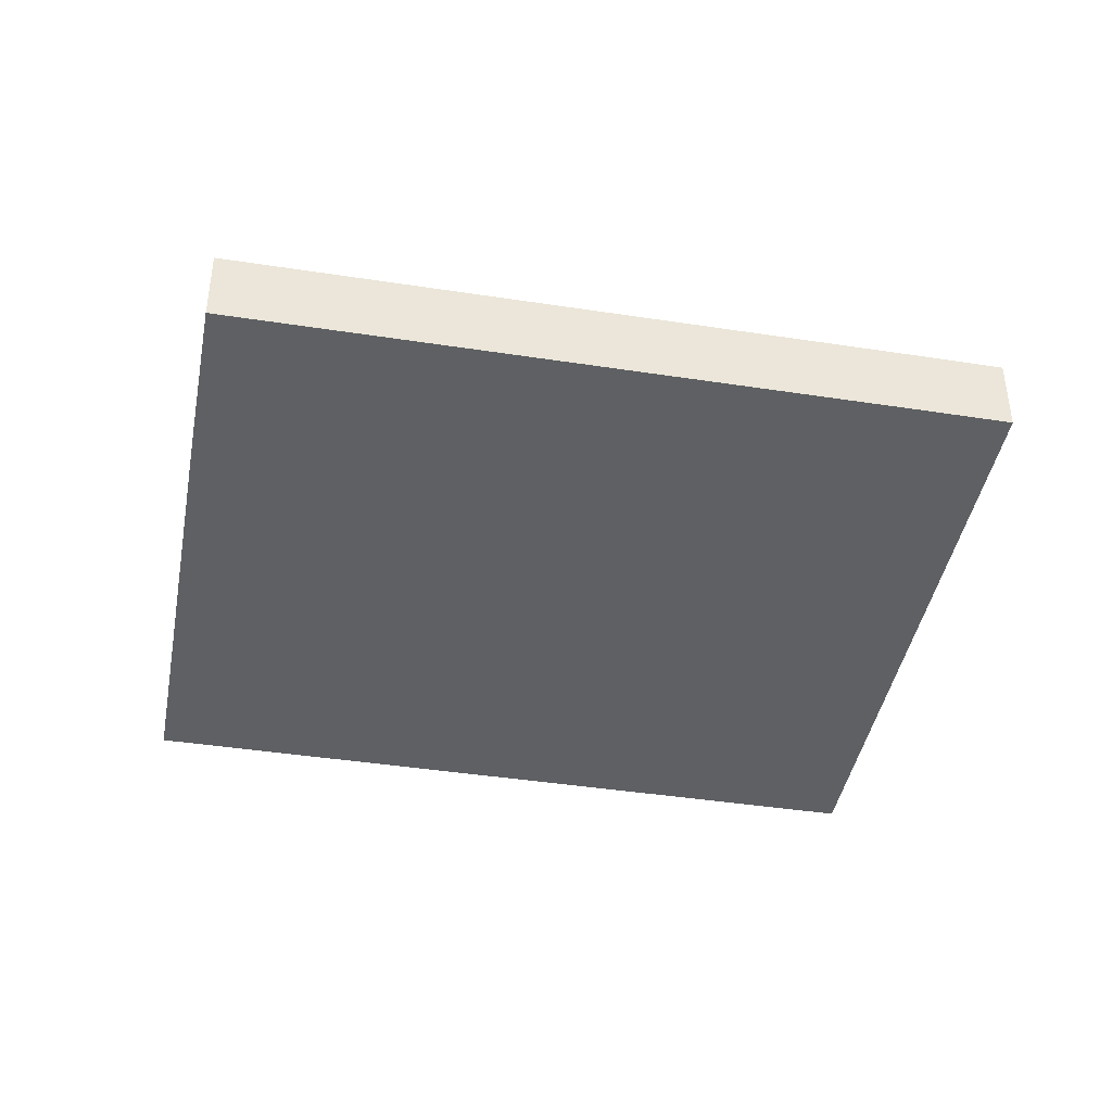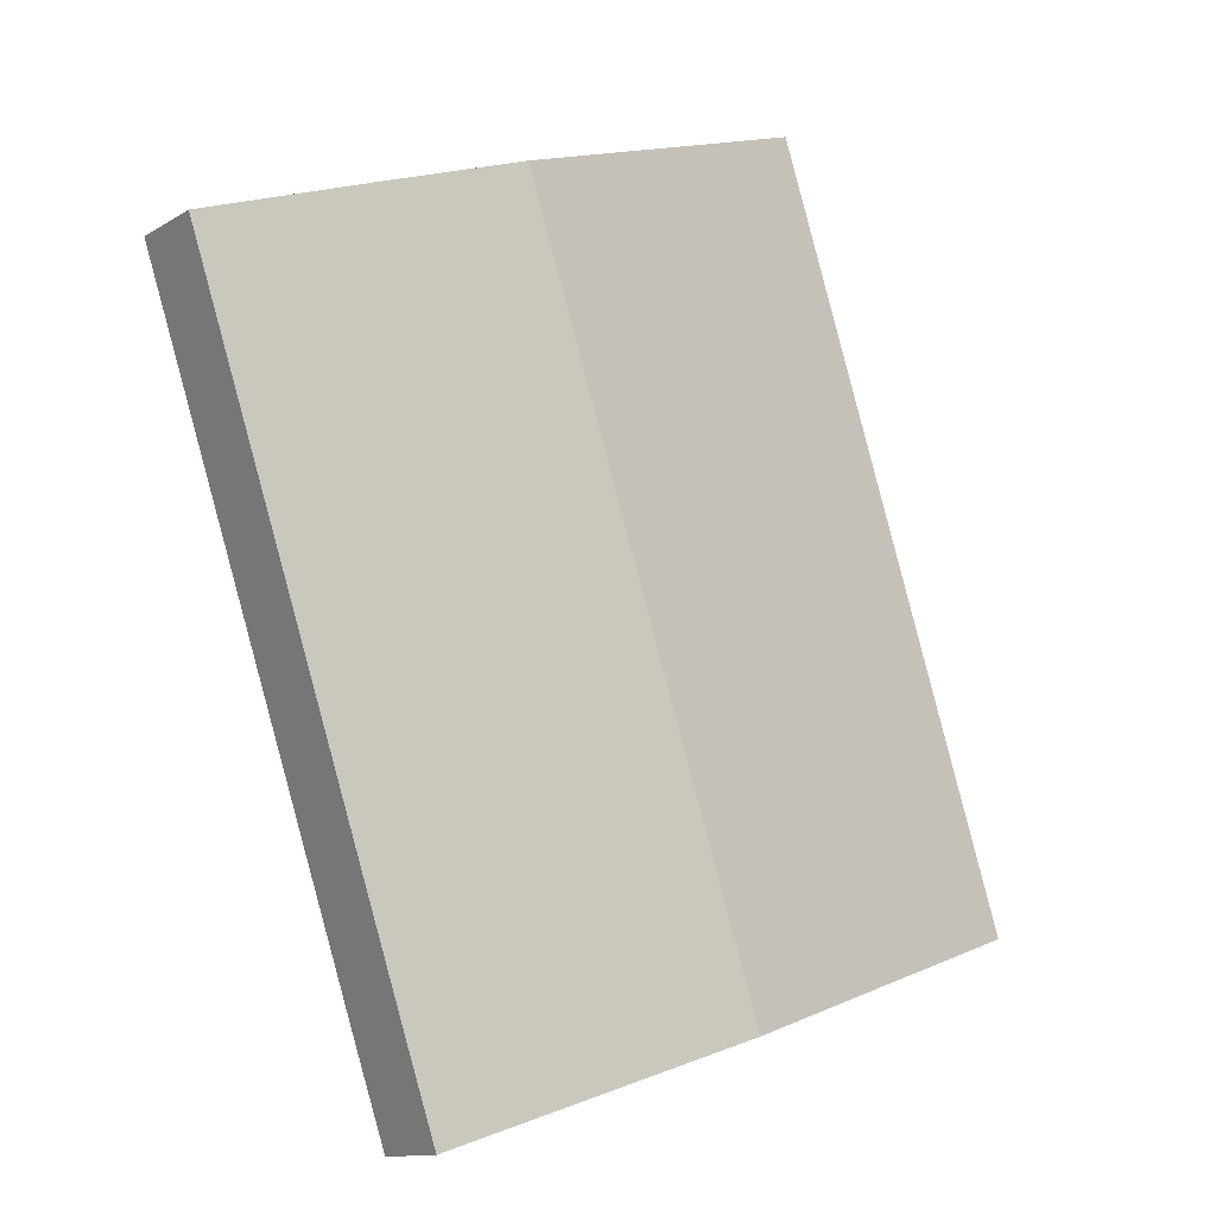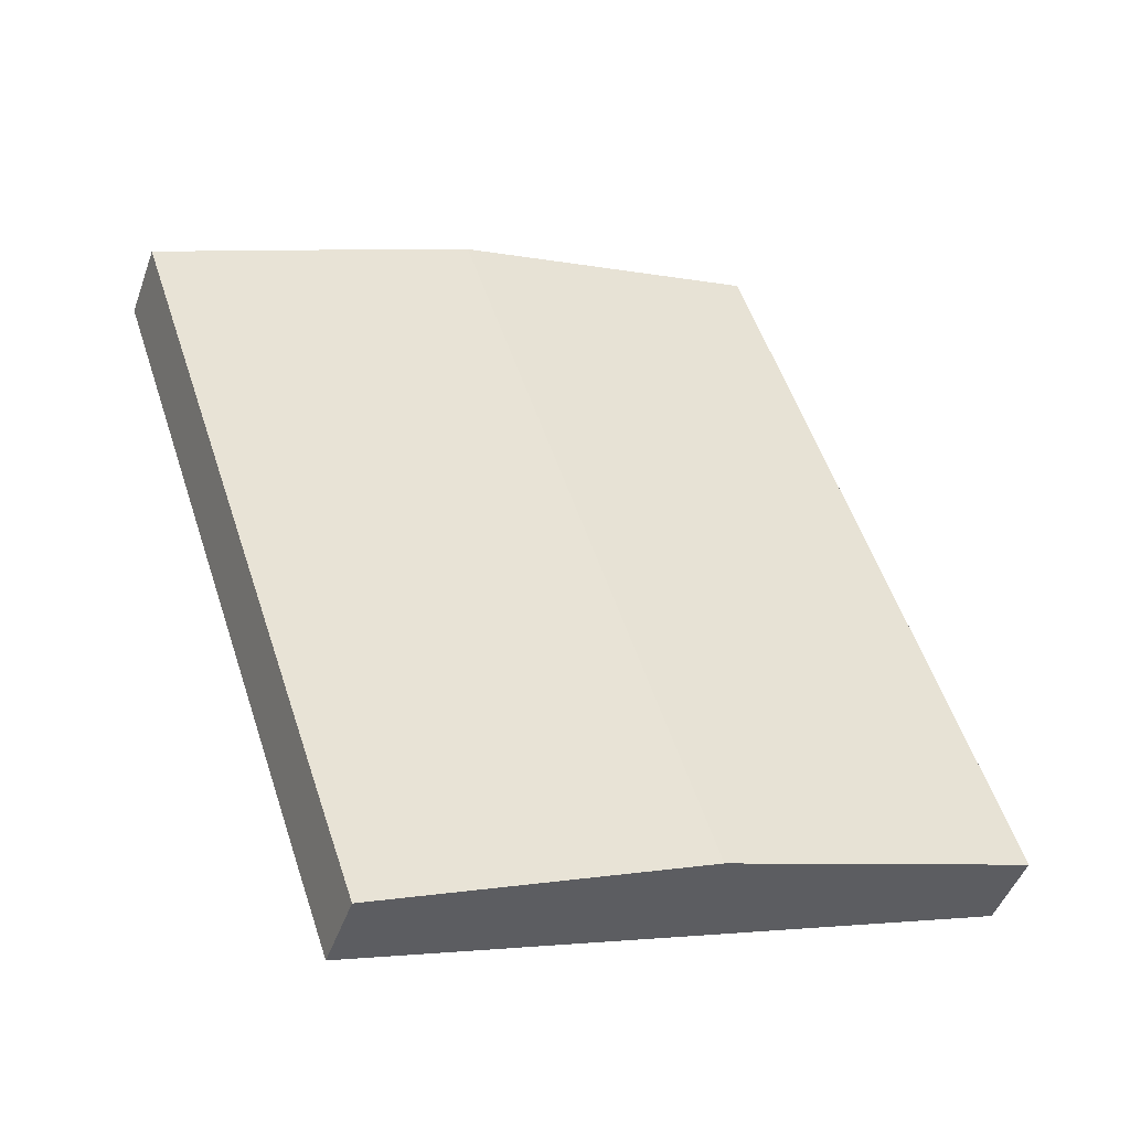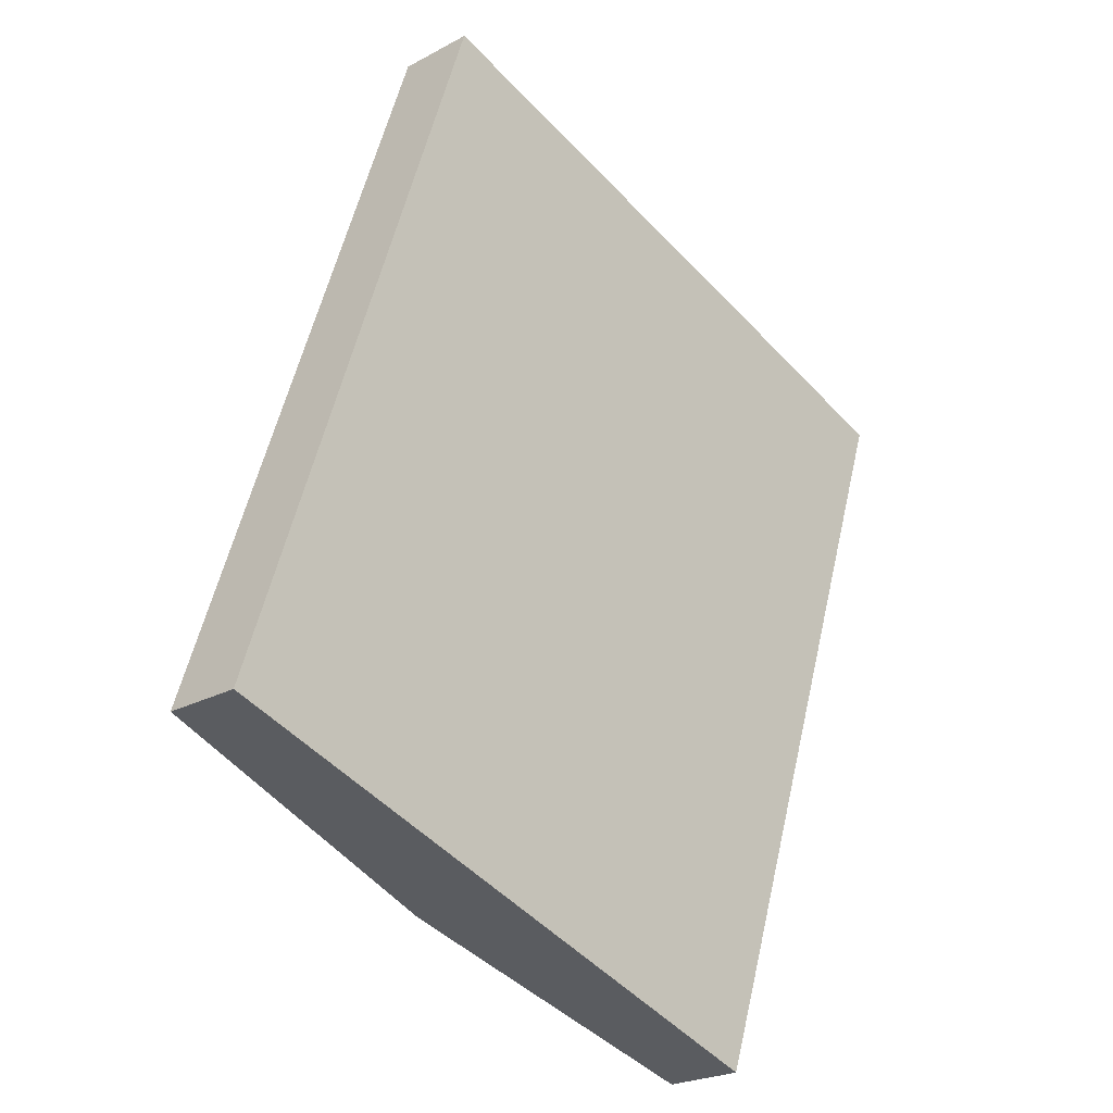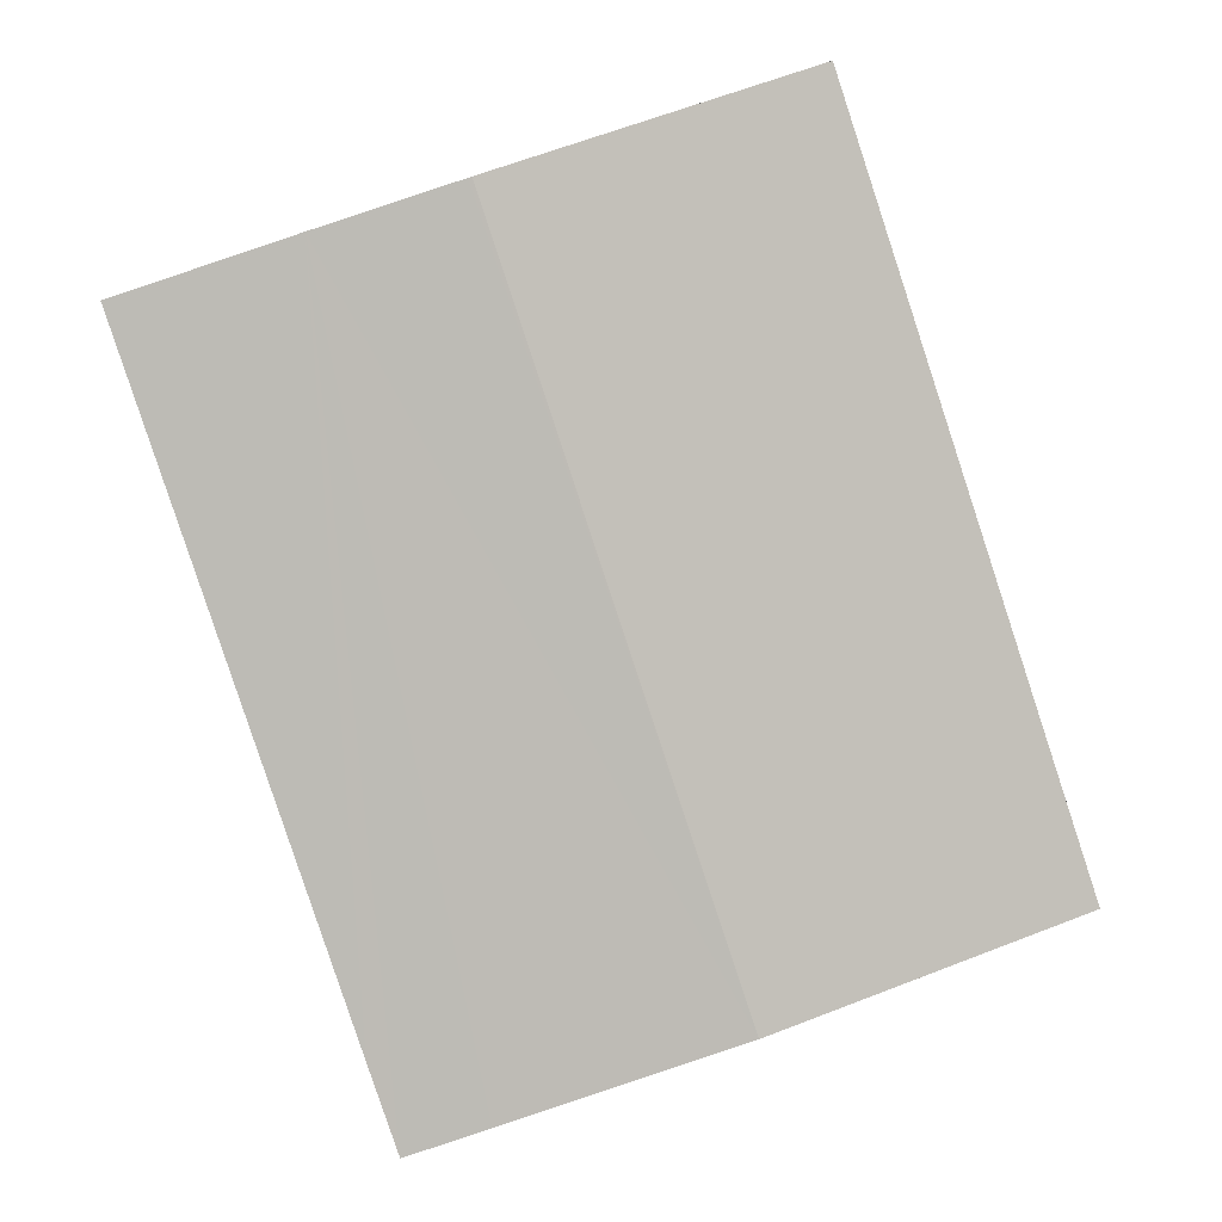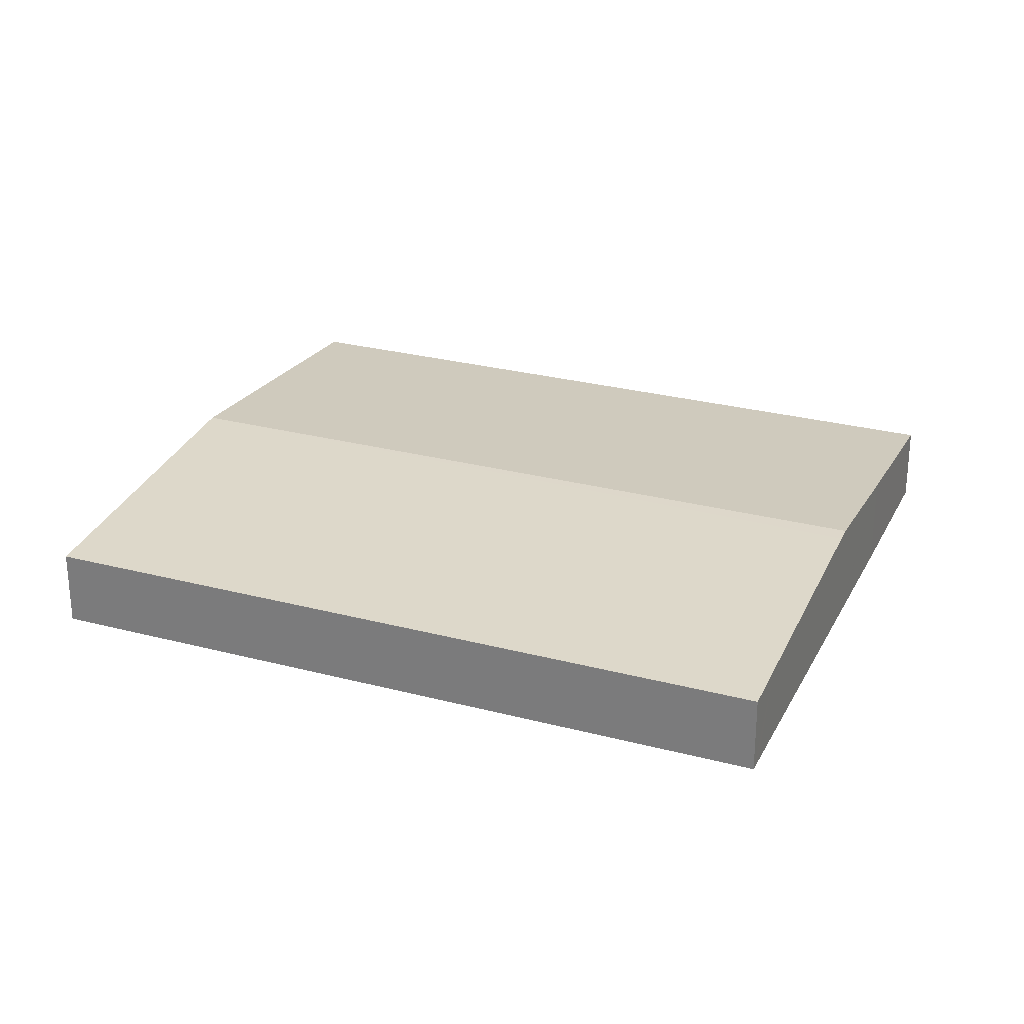
<metadata>
{"format":"obj","ext":"obj","renderer":"f3d","projection":"perspective","resolution":1024,"background":"white","views":[{"elev":-42.2,"azim":97.9,"up":"+Y"},{"elev":-12.2,"azim":144.0,"up":"+Z"},{"elev":-46.0,"azim":160.9,"up":"+Z"},{"elev":-23.3,"azim":-47.3,"up":"+Z"},{"elev":4.5,"azim":173.7,"up":"+Z"},{"elev":27.1,"azim":-49.4,"up":"+Y"}]}
</metadata>
<code>
v  35.69 5.588 -11.9
v  40.95 5.128 -13.63
v  40.94 5.128 -13.65
v  42.84 5.127 -8.003
v  45.93 6.116 39
v  57.21 5.128 35.2
v  20.45 6.92 -6.818
v  36.95 6.9 41.97
v  36.73 6.92 42.04
v  16.17 5.124 48.83
v  0 5.131 3.142e-16
v  35.69 6.83 42.38
v  19.71 5.433 47.66
v  40.94 8.356e-16 -13.65
v  35.69 7.284e-16 -11.9
v  20.45 4.175e-16 -6.818
v  0 0 0
v  16.17 -2.99e-15 48.83
v  16.97 5.193 48.57
v  16.97 -2.974e-15 48.57
v  19.71 -2.919e-15 47.66
v  35.69 -2.595e-15 42.38
v  36.73 -2.574e-15 42.04
v  36.95 -2.57e-15 41.97
v  45.93 -2.388e-15 39
v  57.21 -2.156e-15 35.2
v  40.95 8.344e-16 -13.63
v  42.84 4.9e-16 -8.003
g defaultobject
f 1 2 3
f 4 5 6
f 5 4 2
f 5 2 1
f 5 1 7
f 5 7 8
f 8 7 9
f 10 7 11
f 7 10 12
f 7 12 9
f 12 10 13
f 14 1 3
f 1 14 15
f 1 15 7
f 7 15 16
f 7 16 11
f 11 16 17
f 17 10 11
f 10 17 18
f 18 19 10
f 19 18 13
f 13 18 20
f 13 20 21
f 13 21 12
f 12 21 22
f 12 22 9
f 9 22 8
f 8 22 5
f 5 22 23
f 5 23 24
f 5 24 25
f 5 25 6
f 6 25 26
f 27 3 2
f 3 27 14
f 26 4 6
f 4 26 28
f 4 28 2
f 2 28 27
f 14 27 15
f 17 20 18
f 20 17 16
f 20 16 21
f 21 16 22
f 22 16 24
f 24 16 15
f 24 15 25
f 25 15 26
f 26 15 27
f 26 27 28

</code>
